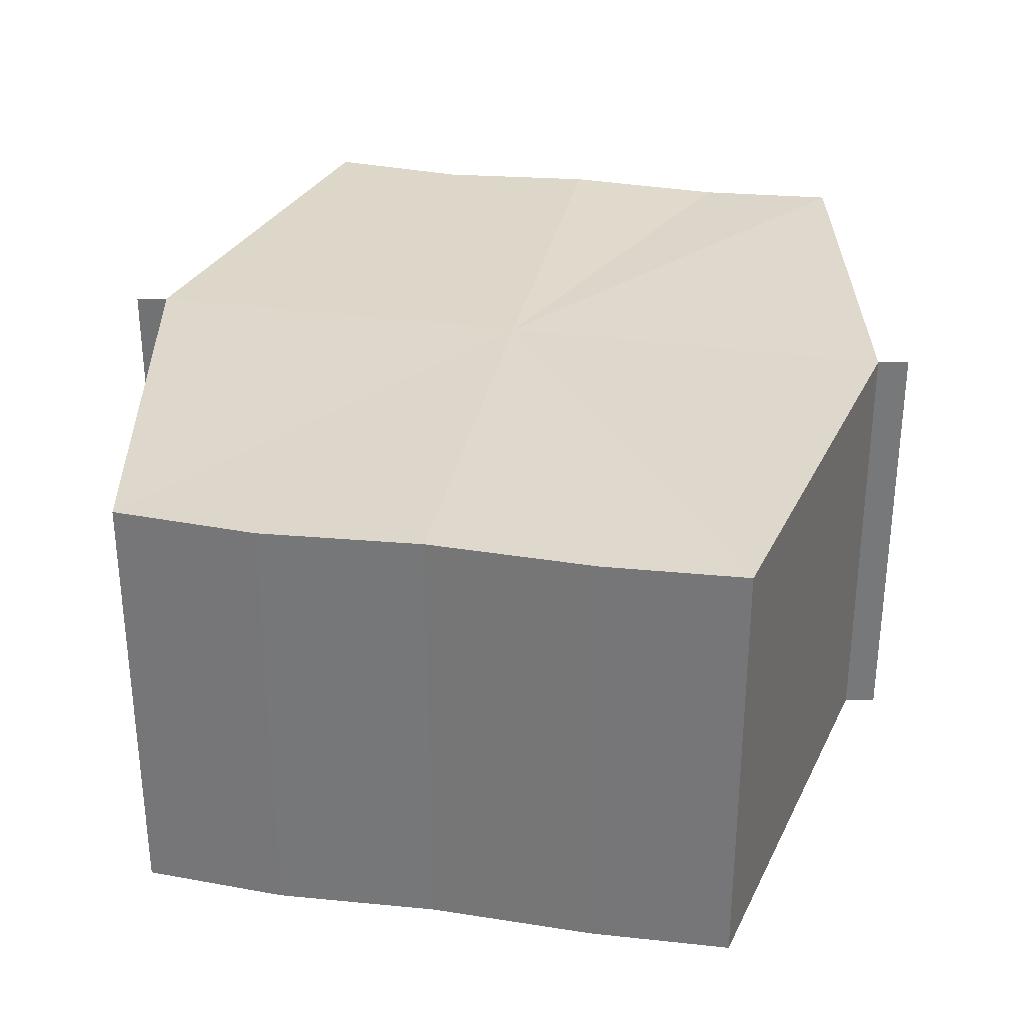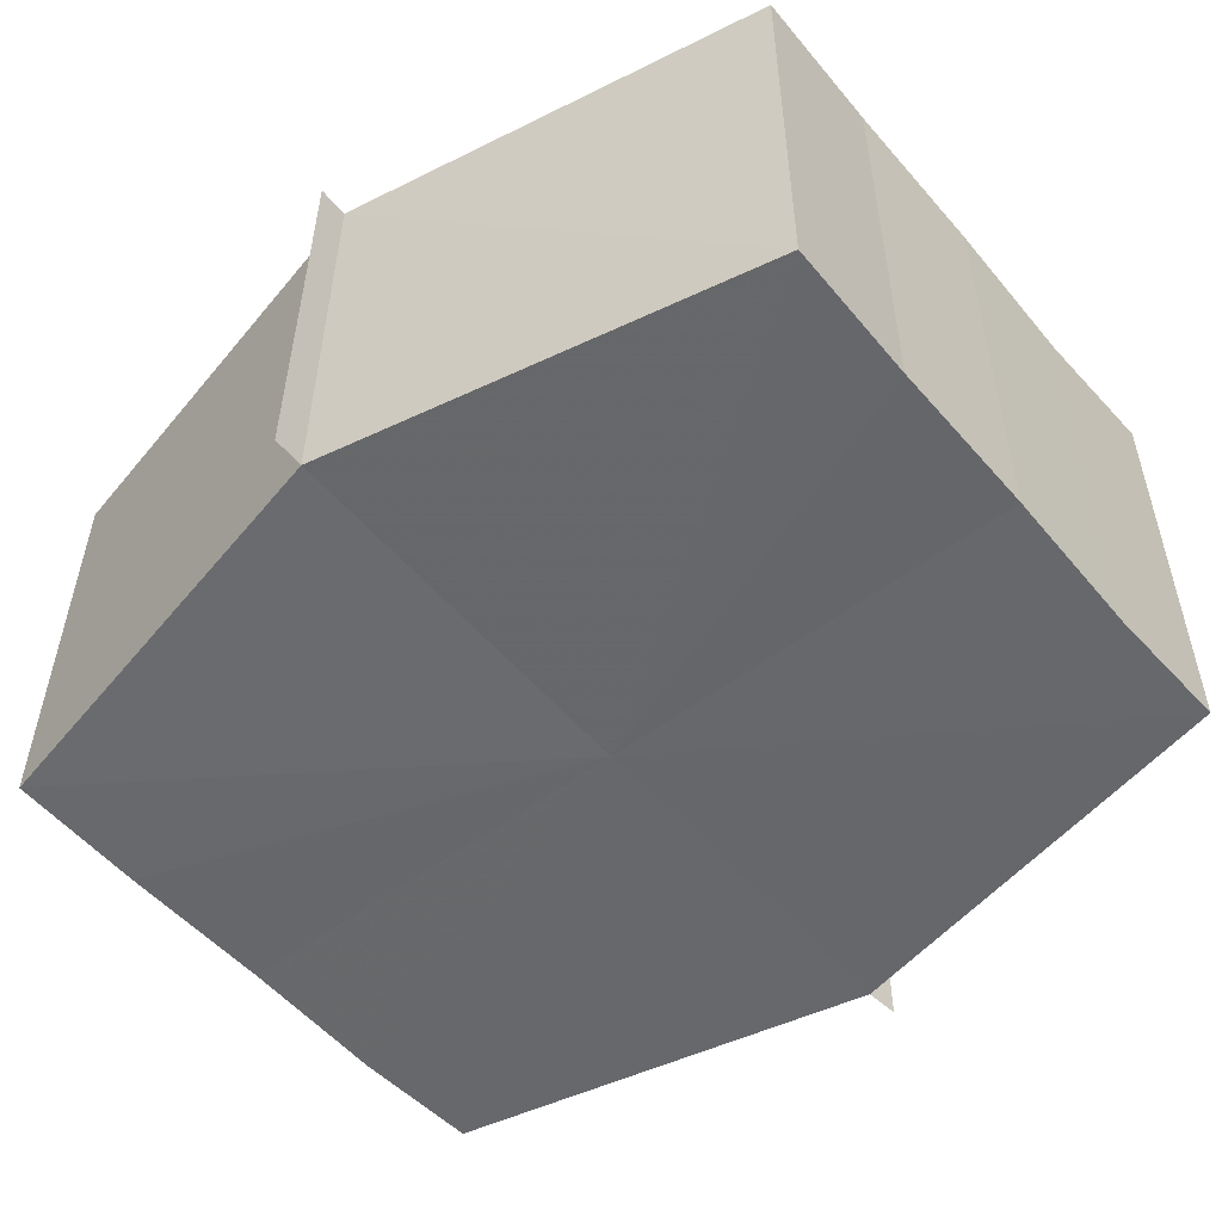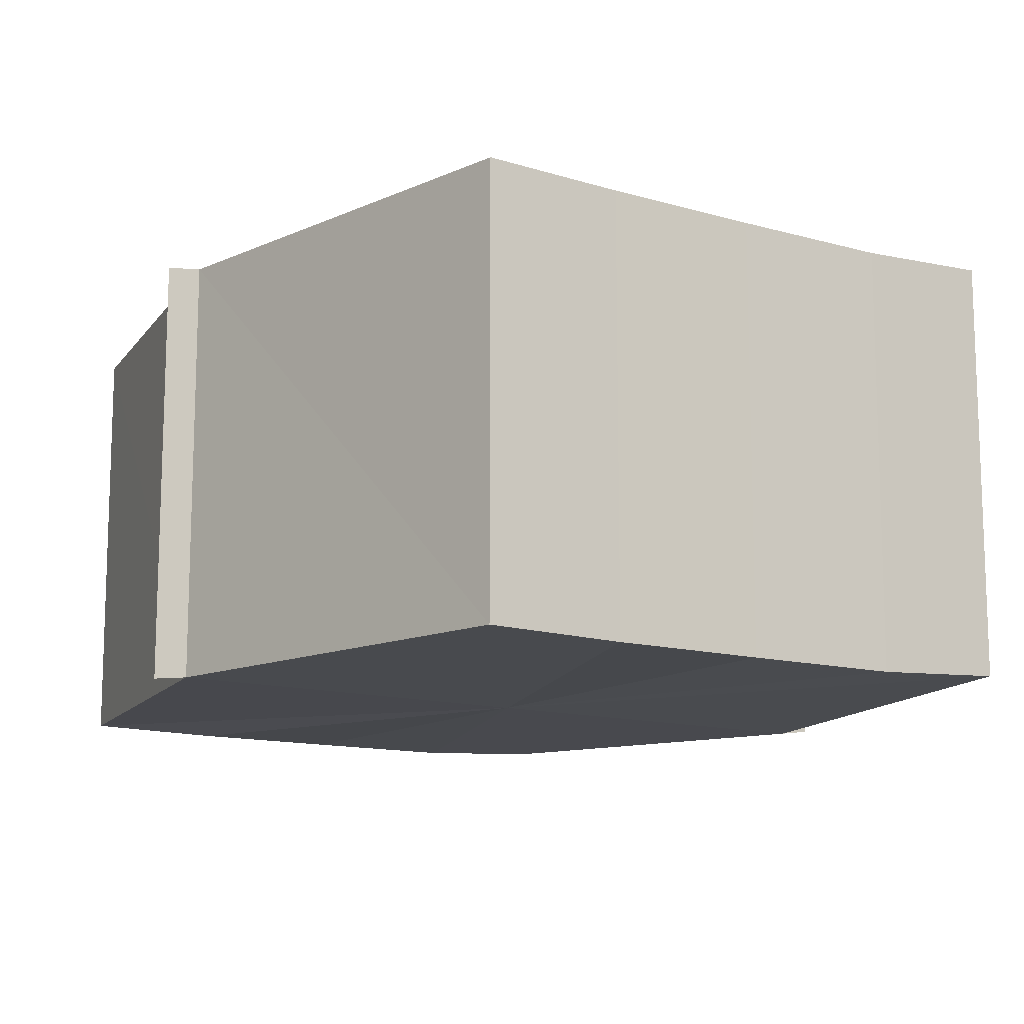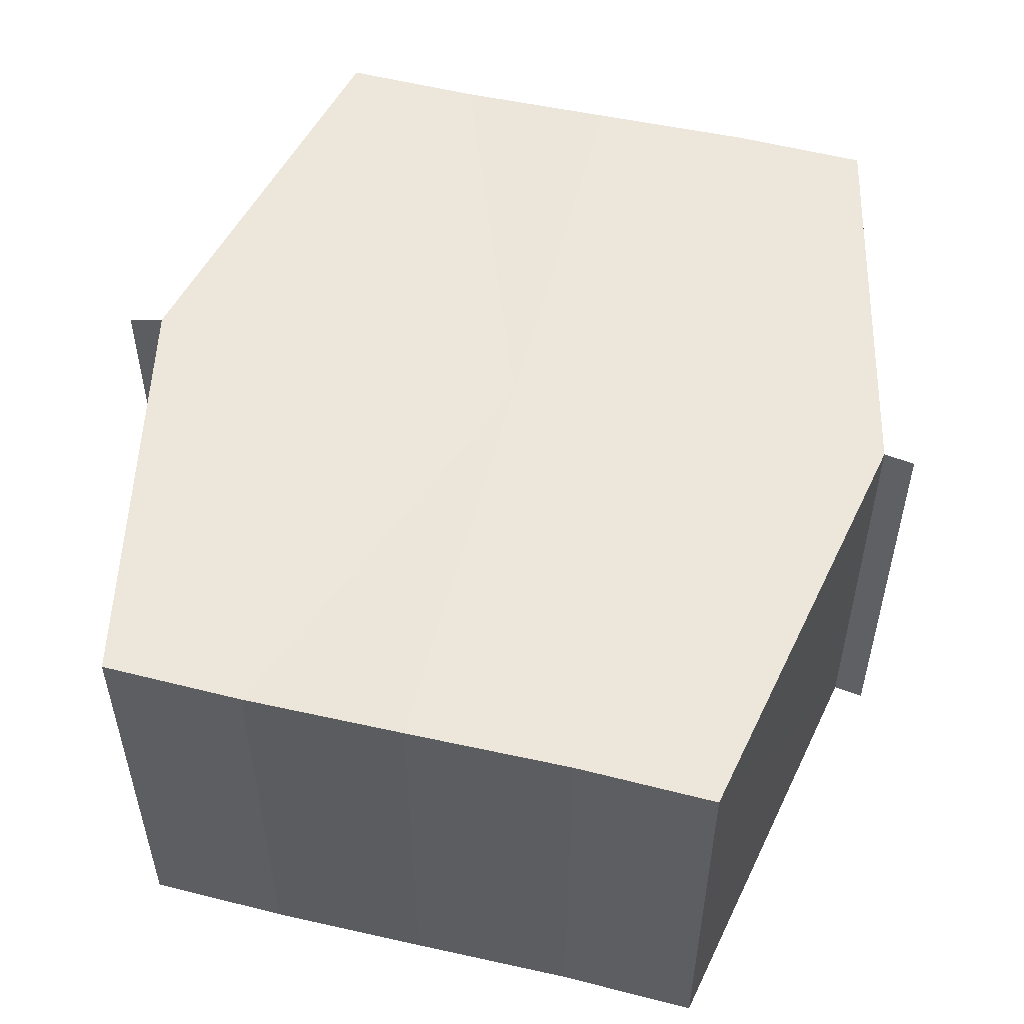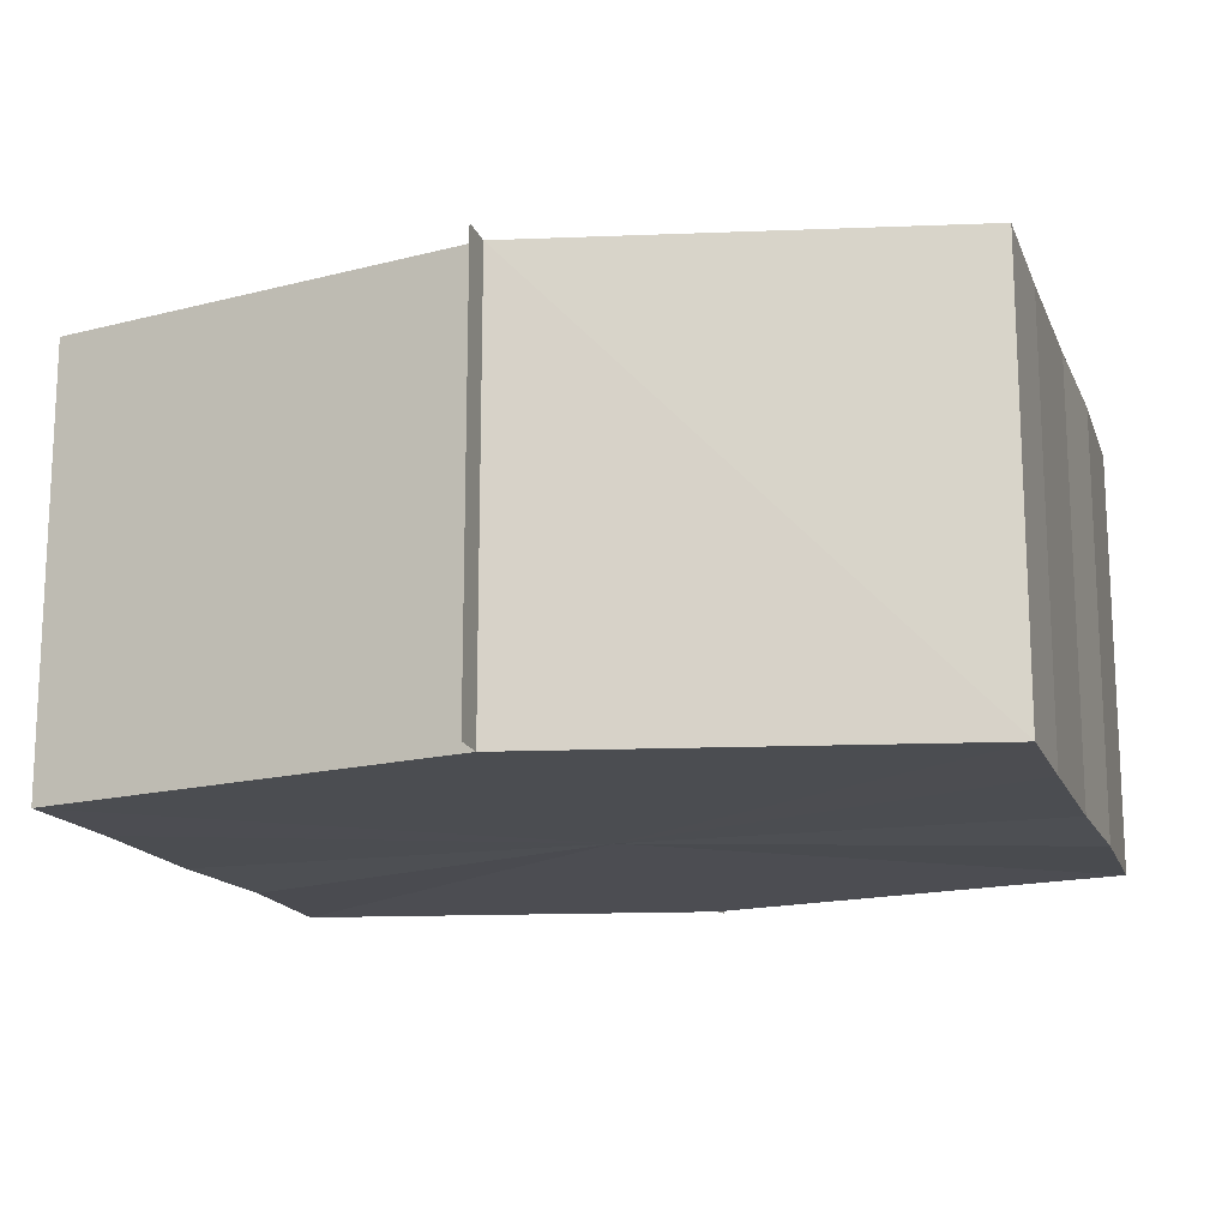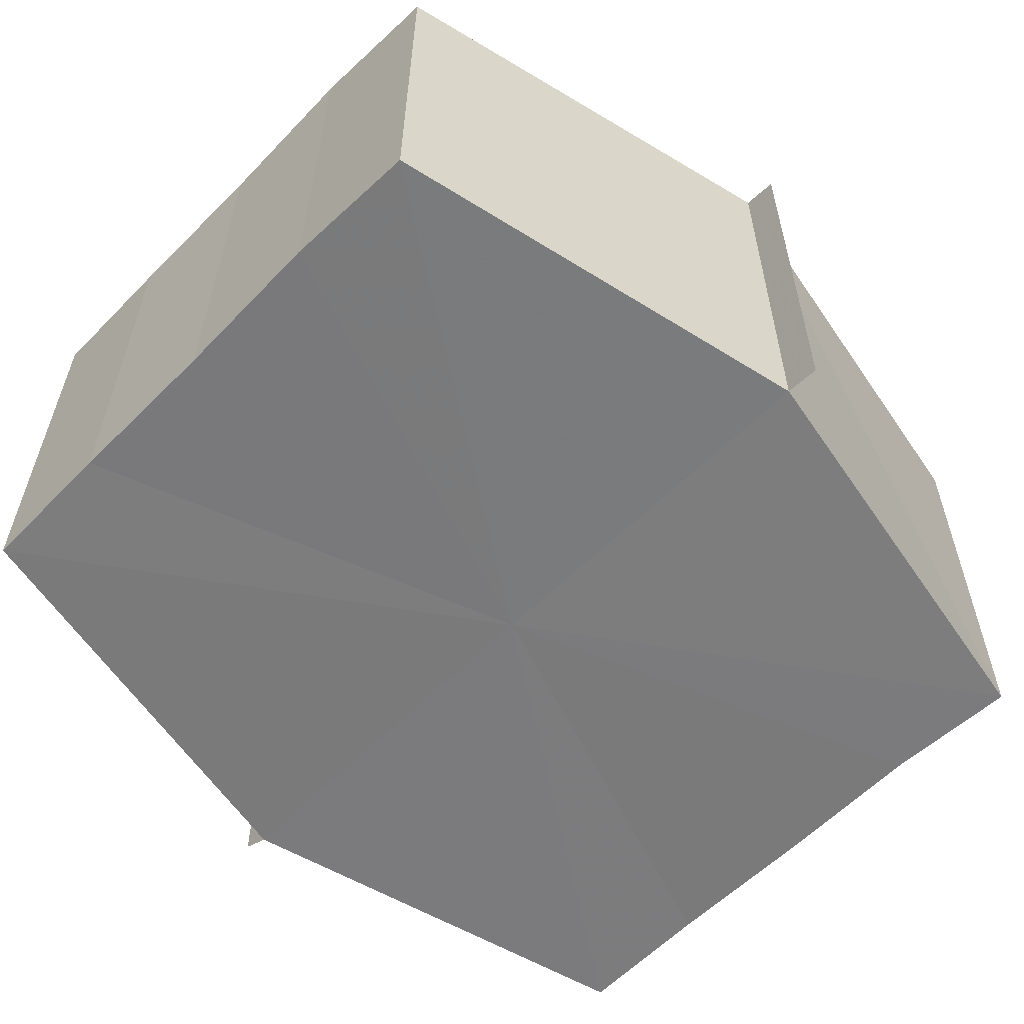
<metadata>
{"format":"obj","ext":"obj","renderer":"f3d","projection":"perspective","resolution":1024,"background":"white","views":[{"elev":31.3,"azim":-79.2,"up":"+Y"},{"elev":-52.5,"azim":39.4,"up":"+Y"},{"elev":-12.2,"azim":57.2,"up":"+Y"},{"elev":52.6,"azim":-76.2,"up":"+Y"},{"elev":-16.1,"azim":-163.4,"up":"+Y"},{"elev":-58.4,"azim":135.9,"up":"+Y"}]}
</metadata>
<code>
o 13640
v 2244 1915 10.66
v 2244 1915 10.67
v 2244 1915 10.66
v 2244 1915 10.67
v 2244 1915 10.67
v 2244 1915 10.66
v 2244 1915 10.66
v 2244 1915 10.67
v 2244 1915 10.67
v 2244 1915 10.66
v 2244 1915 10.66
v 2244 1915 10.67
v 2244 1915 10.67
v 2244 1915 10.66
v 2244 1915 10.66
v 2244 1915 10.65
v 2244 1915 10.65
v 2244 1915 10.65
v 2244 1915 10.66
v 2244 1915 10.66
v 2244 1915 10.66
v 2244 1915 10.66
v 2244 1915 10.66
v 2244 1915 10.66
v 2244 1915 10.67
v 2244 1915 10.67
v 2244 1915 10.67
v 2244 1915 10.67
v 2244 1915 10.67
v 2244 1915 10.67
v 2244 1915 10.66
v 2244 1915 10.67
v 2244 1915 10.67
v 2244 1915 10.67
v 2244 1915 10.66
v 2244 1915 10.67
v 2244 1915 10.66
v 2244 1915 10.66
v 2244 1915 10.66
v 2244 1915 10.66
v 2244 1915 10.66
v 2244 1915 10.66
v 2244 1915 10.66
v 2244 1915 10.66
v 2244 1915 10.65
v 2244 1915 10.66
v 2244 1915 10.66
v 2244 1915 10.65
v 2244 1915 10.66
v 2244 1915 10.66
v 2244 1915 10.66
v 2244 1915 10.66
v 2244 1915 10.66
v 2244 1915 10.67
v 2244 1915 10.66
v 2244 1915 10.66
v 2244 1915 10.66
v 2244 1915 10.67
v 2244 1915 10.67
v 2244 1915 10.66
v 2244 1915 10.66
v 2244 1915 10.67
v 2244 1915 10.67
v 2244 1915 10.67
v 2244 1915 10.67
v 2244 1915 10.67
v 2244 1915 10.67
v 2244 1915 10.67
v 2244 1915 10.67
v 2244 1915 10.67
v 2244 1915 10.67
v 2244 1915 10.66
v 2244 1915 10.66
v 2244 1915 10.67
v 2244 1915 10.66
v 2244 1915 10.67
v 2244 1915 10.66
v 2244 1915 10.67
v 2244 1915 10.66
v 2244 1915 10.67
v 2244 1915 10.66
v 2244 1915 10.67
v 2244 1915 10.66
v 2244 1915 10.66
f 1 2 3
f 2 4 5
f 6 1 7
f 4 8 9
f 10 6 11
f 12 8 13
f 14 10 15
f 14 16 15
f 15 17 18
f 15 19 20
f 20 21 22
f 22 23 24
f 24 25 26
f 26 27 28
f 28 29 30
f 13 29 30
f 31 32 29
f 31 33 32
f 31 29 34
f 31 35 33
f 31 34 36
f 31 37 35
f 31 36 38
f 31 39 37
f 31 38 40
f 31 40 41
f 31 42 39
f 31 41 42
f 43 42 44
f 45 42 44
f 46 47 43
f 48 49 45
f 50 51 46
f 52 49 53
f 54 55 50
f 56 52 57
f 58 59 54
f 60 56 61
f 62 60 63
f 64 62 65
f 66 67 58
f 68 64 66
f 68 69 66
f 66 70 71
f 72 73 74
f 72 75 73
f 72 74 76
f 72 77 75
f 72 76 78
f 72 79 77
f 72 78 80
f 72 81 79
f 72 80 82
f 72 83 81
f 72 82 84
f 72 84 83

</code>
